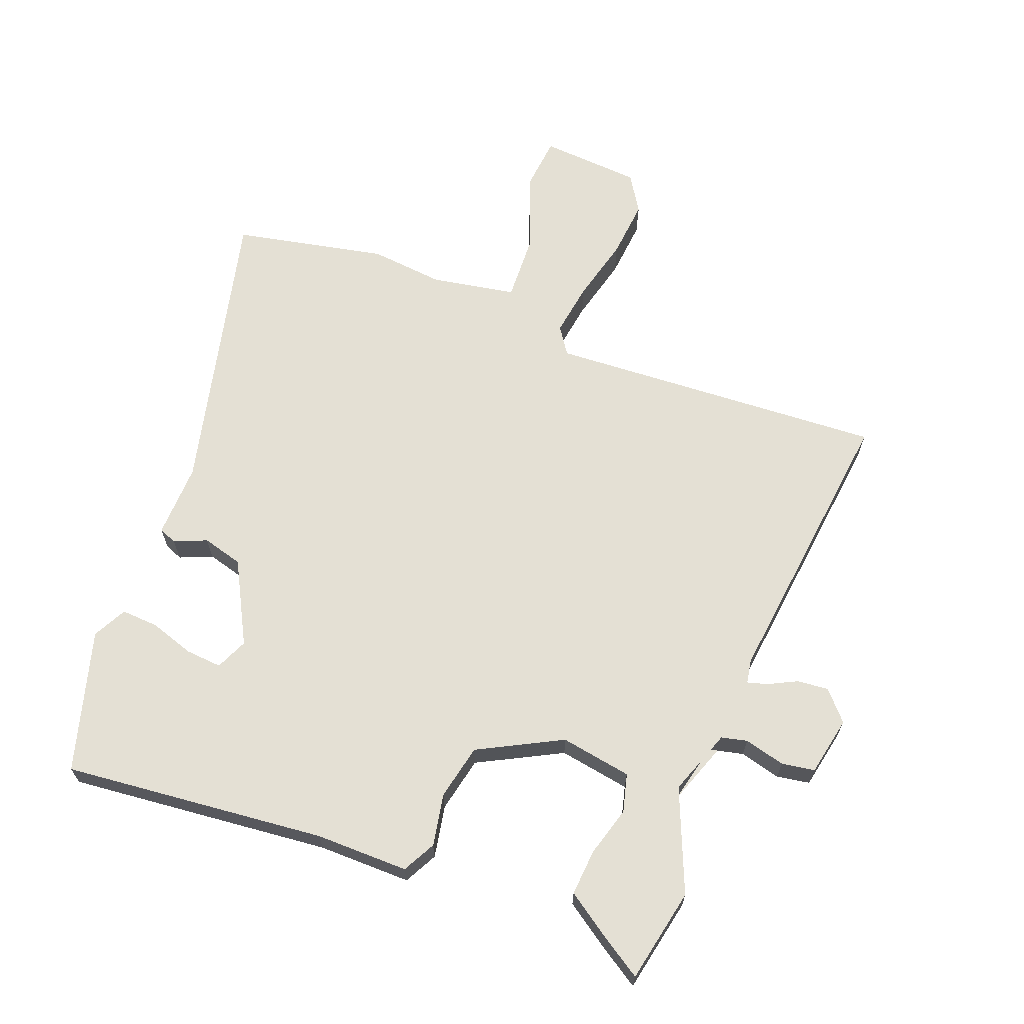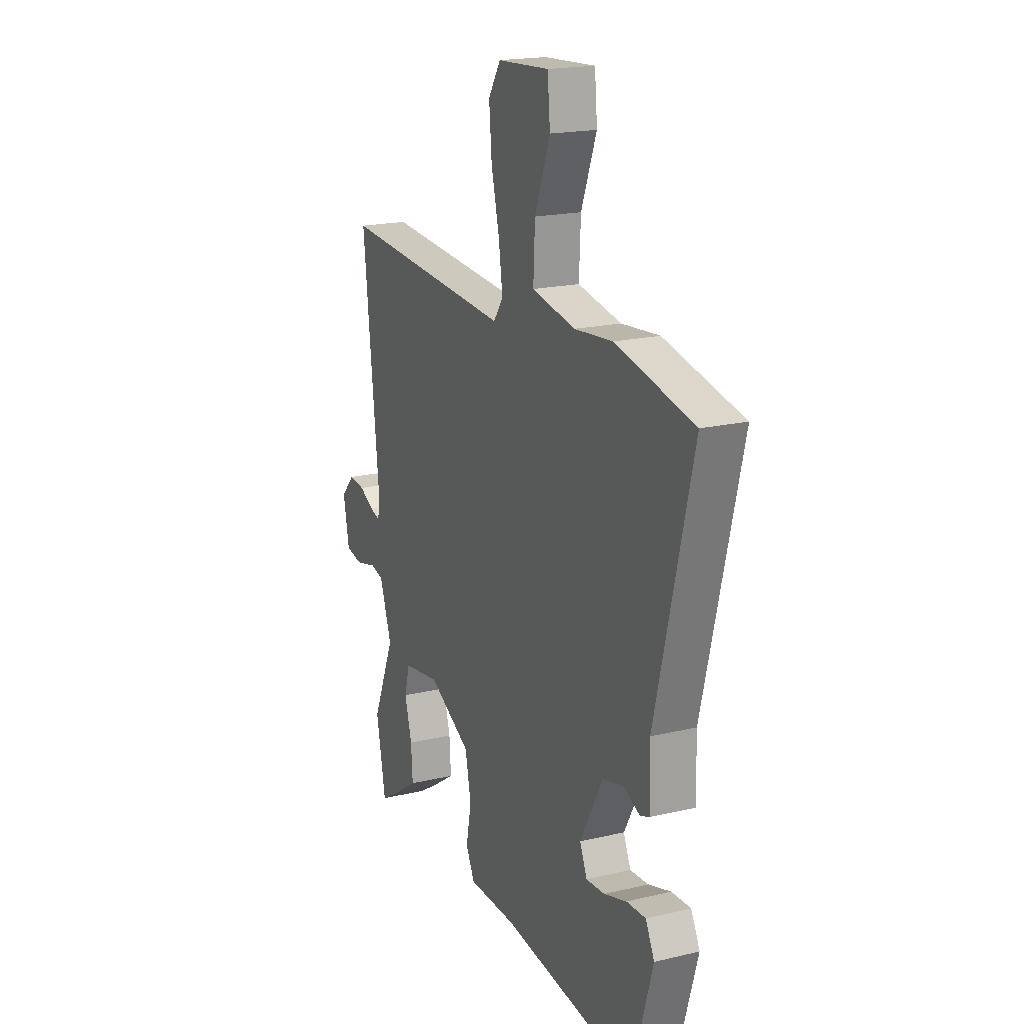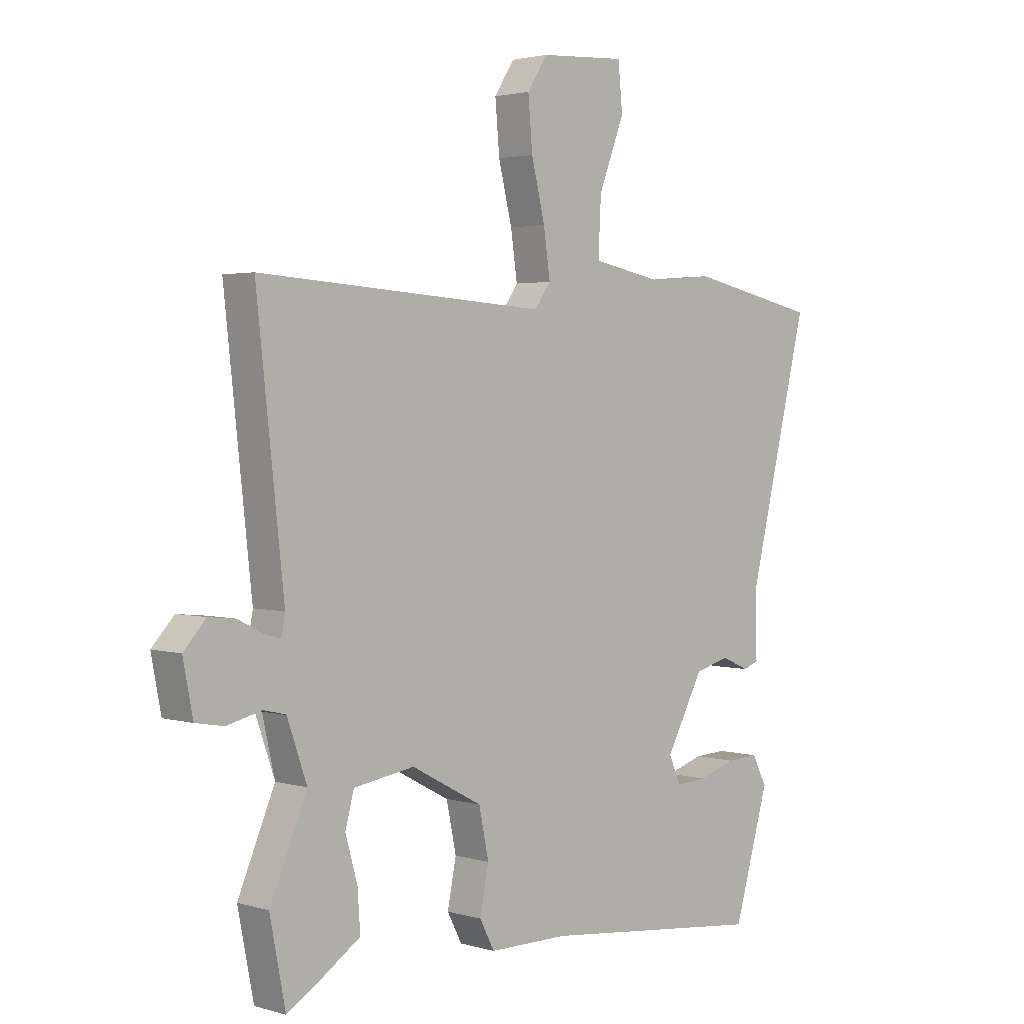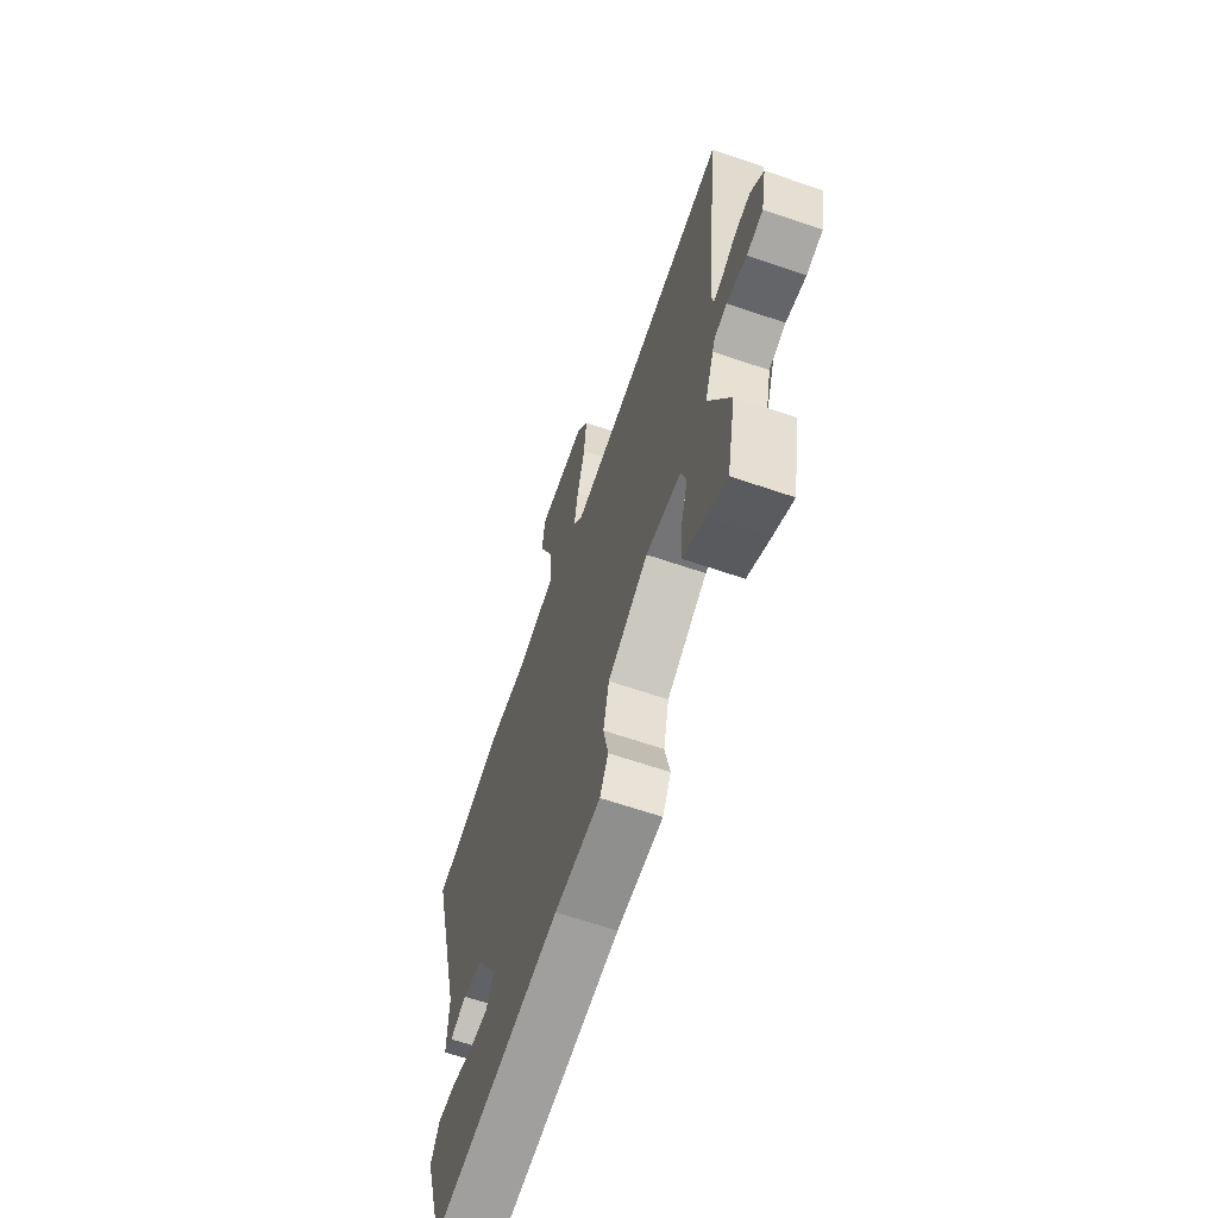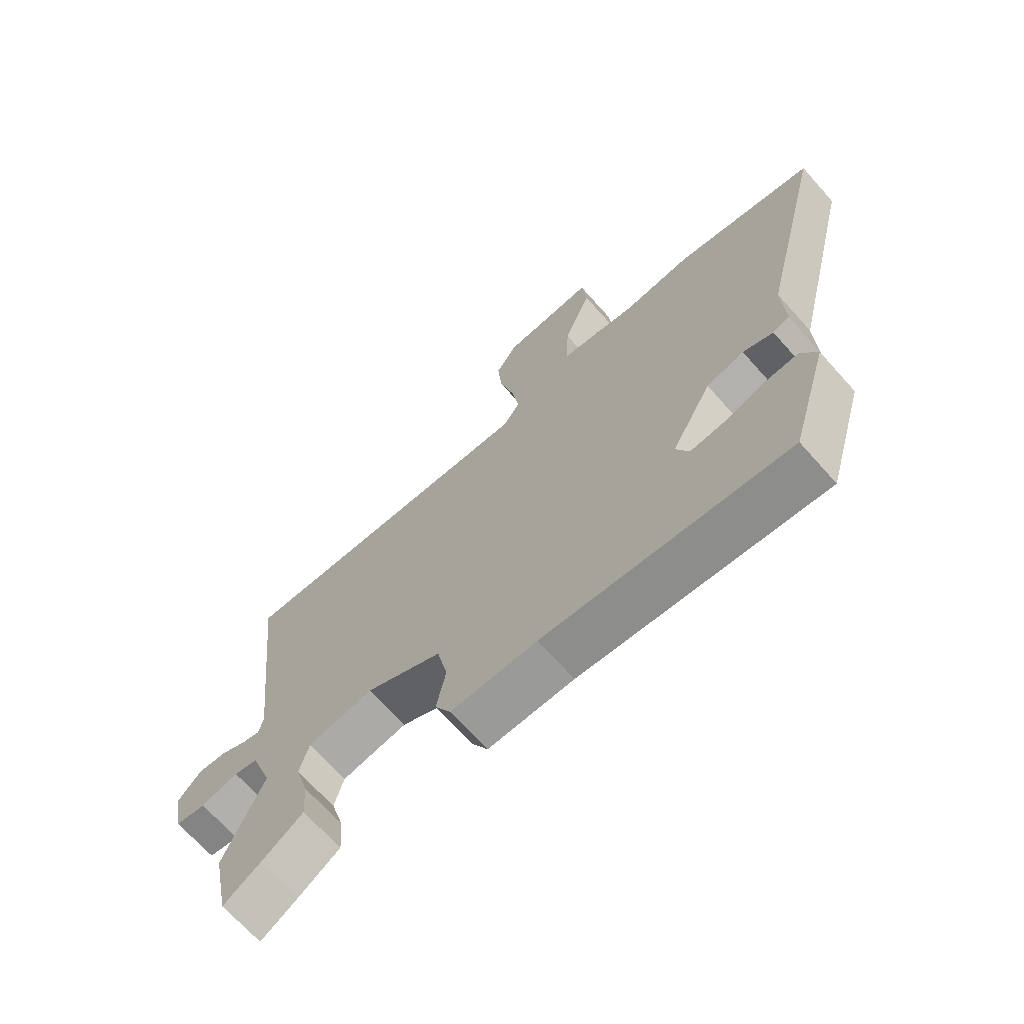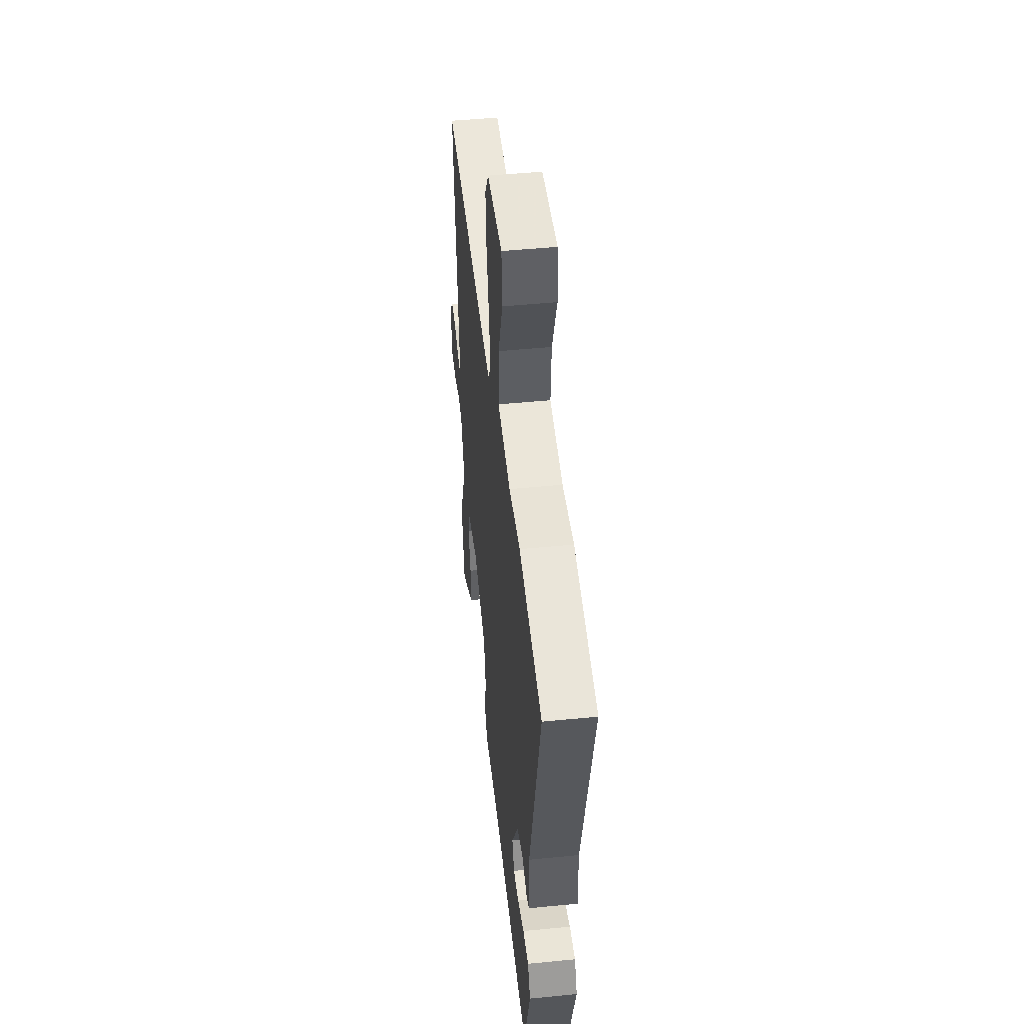
<metadata>
{"format":"obj","ext":"obj","renderer":"f3d","projection":"perspective","resolution":1024,"background":"white","views":[{"elev":66.1,"azim":-158.6,"up":"+Y"},{"elev":19.1,"azim":65.9,"up":"+Z"},{"elev":2.4,"azim":-44.5,"up":"+Z"},{"elev":-65.3,"azim":-108.9,"up":"+Z"},{"elev":-69.2,"azim":41.8,"up":"+Z"},{"elev":47.4,"azim":83.6,"up":"+Z"}]}
</metadata>
<code>
v 0.455 0.07 -0.528
v 0.042 0.07 -0.484
v -0.104 0.07 -0.484
v -0.131 0.07 -0.432
v -0.115 0.07 -0.35
v -0.133 0.07 -0.263
v -0.263 0.07 -0.194
v -0.375 0.07 -0.212
v -0.391 0.07 -0.272
v -0.369 0.07 -0.35
v -0.364 0.07 -0.423
v -0.434 0.07 -0.47
v -0.498 0.07 -0.51
v -0.527 0.07 -0.362
v -0.459 0.07 -0.202
v -0.482 0.07 -0.102
v -0.536 0.07 -0.089
v -0.6 0.07 -0.105
v -0.652 0.07 -0.096
v -0.67 0.07 -0.003
v -0.629 0.07 0.042
v -0.58 0.07 0.037
v -0.535 0.07 0.014
v -0.504 0.07 0.005
v -0.497 0.07 0.042
v -0.547 0.07 0.498
v -0.016 0.07 0.464
v 0.013 0.07 0.506
v 0.001 0.07 0.59
v -0.024 0.07 0.692
v -0.032 0.07 0.784
v 0.005 0.07 0.842
v 0.163 0.07 0.852
v 0.171 0.07 0.767
v 0.124 0.07 0.645
v 0.119 0.07 0.542
v 0.252 0.07 0.517
v 0.368 0.07 0.528
v 0.607 0.07 0.477
v 0.495 0.07 0.019
v 0.498 0.07 -0.098
v 0.47 0.07 -0.109
v 0.419 0.07 -0.087
v 0.355 0.07 -0.104
v 0.286 0.07 -0.232
v 0.308 0.07 -0.282
v 0.365 0.07 -0.278
v 0.434 0.07 -0.256
v 0.493 0.07 -0.253
v 0.52 0.07 -0.306
v 0.455 0 -0.528
v 0.042 0 -0.484
v -0.104 0 -0.484
v -0.131 0 -0.432
v -0.115 0 -0.35
v -0.133 0 -0.263
v -0.263 0 -0.194
v -0.375 0 -0.212
v -0.391 0 -0.272
v -0.369 0 -0.35
v -0.364 0 -0.423
v -0.434 0 -0.47
v -0.498 0 -0.51
v -0.527 0 -0.362
v -0.459 0 -0.202
v -0.482 0 -0.102
v -0.536 0 -0.089
v -0.6 0 -0.105
v -0.652 0 -0.096
v -0.67 0 -0.003
v -0.629 0 0.042
v -0.58 0 0.037
v -0.535 0 0.014
v -0.504 0 0.005
v -0.497 0 0.042
v -0.547 0 0.498
v -0.016 0 0.464
v 0.013 0 0.506
v 0.001 0 0.59
v -0.024 0 0.692
v -0.032 0 0.784
v 0.005 0 0.842
v 0.163 0 0.852
v 0.171 0 0.767
v 0.124 0 0.645
v 0.119 0 0.542
v 0.252 0 0.517
v 0.368 0 0.528
v 0.607 0 0.477
v 0.495 0 0.019
v 0.498 0 -0.098
v 0.47 0 -0.109
v 0.419 0 -0.087
v 0.355 0 -0.104
v 0.286 0 -0.232
v 0.308 0 -0.282
v 0.365 0 -0.278
v 0.434 0 -0.256
v 0.493 0 -0.253
v 0.52 0 -0.306
f 50 1 2
f 49 50 2
f 48 49 2
f 47 48 2
f 3 4 5
f 2 3 5
f 47 2 5
f 46 47 5
f 45 46 5 6
f 44 45 6 7
f 43 44 7
f 40 41 42 43
f 40 43 7
f 39 40 7
f 38 39 7
f 37 38 7
f 36 37 7 8
f 35 36 8
f 33 34 35
f 32 33 35
f 31 32 35
f 30 31 35
f 29 30 35
f 28 29 35
f 27 28 35 8
f 25 26 27 8
f 24 25 8 9
f 23 24 9 10
f 21 22 23
f 20 21 23
f 19 20 23
f 18 19 23
f 17 18 23
f 16 17 23
f 13 14 15
f 12 13 15
f 11 12 15
f 10 11 15
f 23 10 15
f 23 16 15
f 52 51 100
f 52 100 99
f 52 99 98
f 52 98 97
f 55 54 53
f 55 53 52
f 55 52 97
f 55 97 96
f 56 55 96 95
f 57 56 95 94
f 57 94 93
f 93 92 91 90
f 57 93 90
f 57 90 89
f 57 89 88
f 57 88 87
f 58 57 87 86
f 58 86 85
f 85 84 83
f 85 83 82
f 85 82 81
f 85 81 80
f 85 80 79
f 85 79 78
f 58 85 78 77
f 58 77 76 75
f 59 58 75 74
f 60 59 74 73
f 73 72 71
f 73 71 70
f 73 70 69
f 73 69 68
f 73 68 67
f 73 67 66
f 65 64 63
f 65 63 62
f 65 62 61
f 65 61 60
f 65 60 73
f 65 66 73
f 1 51 52 2
f 2 52 53 3
f 3 53 54 4
f 4 54 55 5
f 5 55 56 6
f 6 56 57 7
f 7 57 58 8
f 8 58 59 9
f 9 59 60 10
f 10 60 61 11
f 11 61 62 12
f 12 62 63 13
f 13 63 64 14
f 14 64 65 15
f 15 65 66 16
f 16 66 67 17
f 17 67 68 18
f 18 68 69 19
f 19 69 70 20
f 20 70 71 21
f 21 71 72 22
f 22 72 73 23
f 23 73 74 24
f 24 74 75 25
f 25 75 76 26
f 26 76 77 27
f 27 77 78 28
f 28 78 79 29
f 29 79 80 30
f 30 80 81 31
f 31 81 82 32
f 32 82 83 33
f 33 83 84 34
f 34 84 85 35
f 35 85 86 36
f 36 86 87 37
f 37 87 88 38
f 38 88 89 39
f 39 89 90 40
f 40 90 91 41
f 41 91 92 42
f 42 92 93 43
f 43 93 94 44
f 44 94 95 45
f 45 95 96 46
f 46 96 97 47
f 47 97 98 48
f 48 98 99 49
f 49 99 100 50
f 50 100 51 1

</code>
